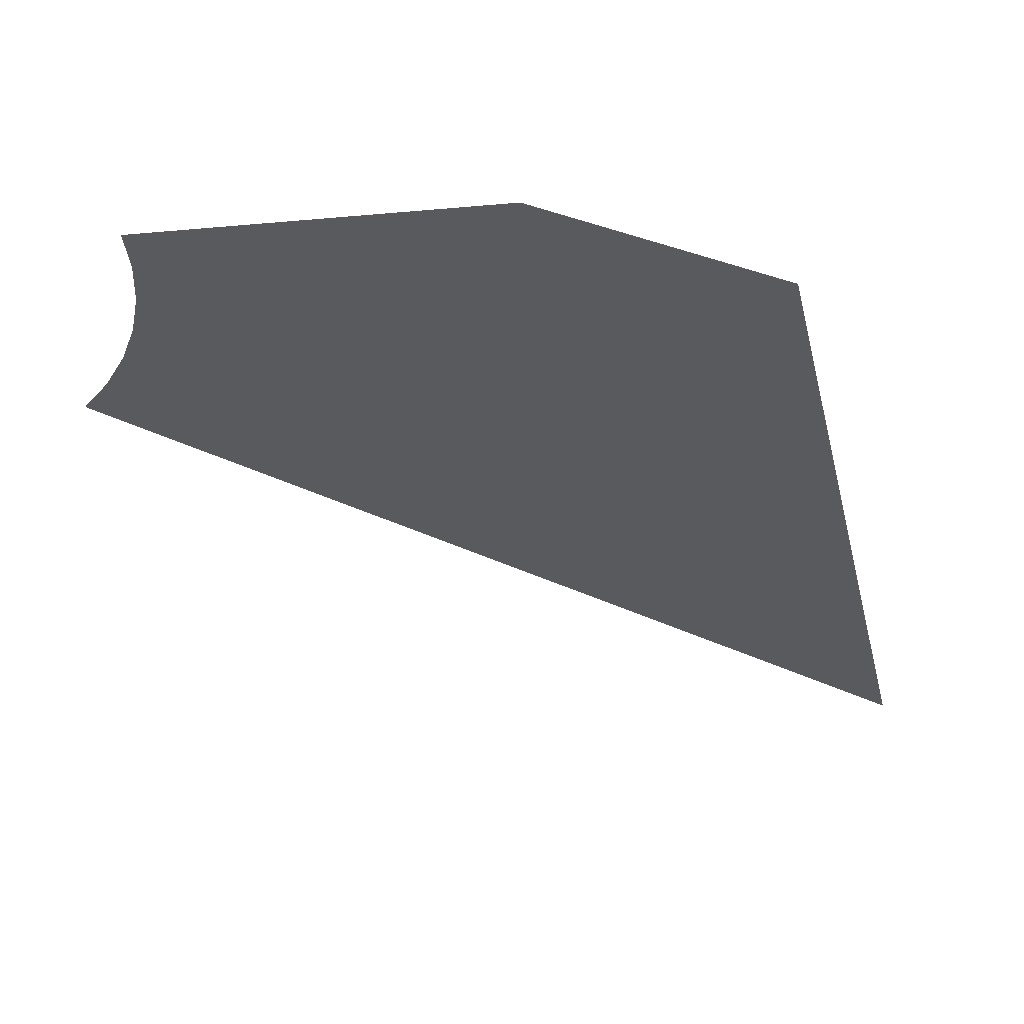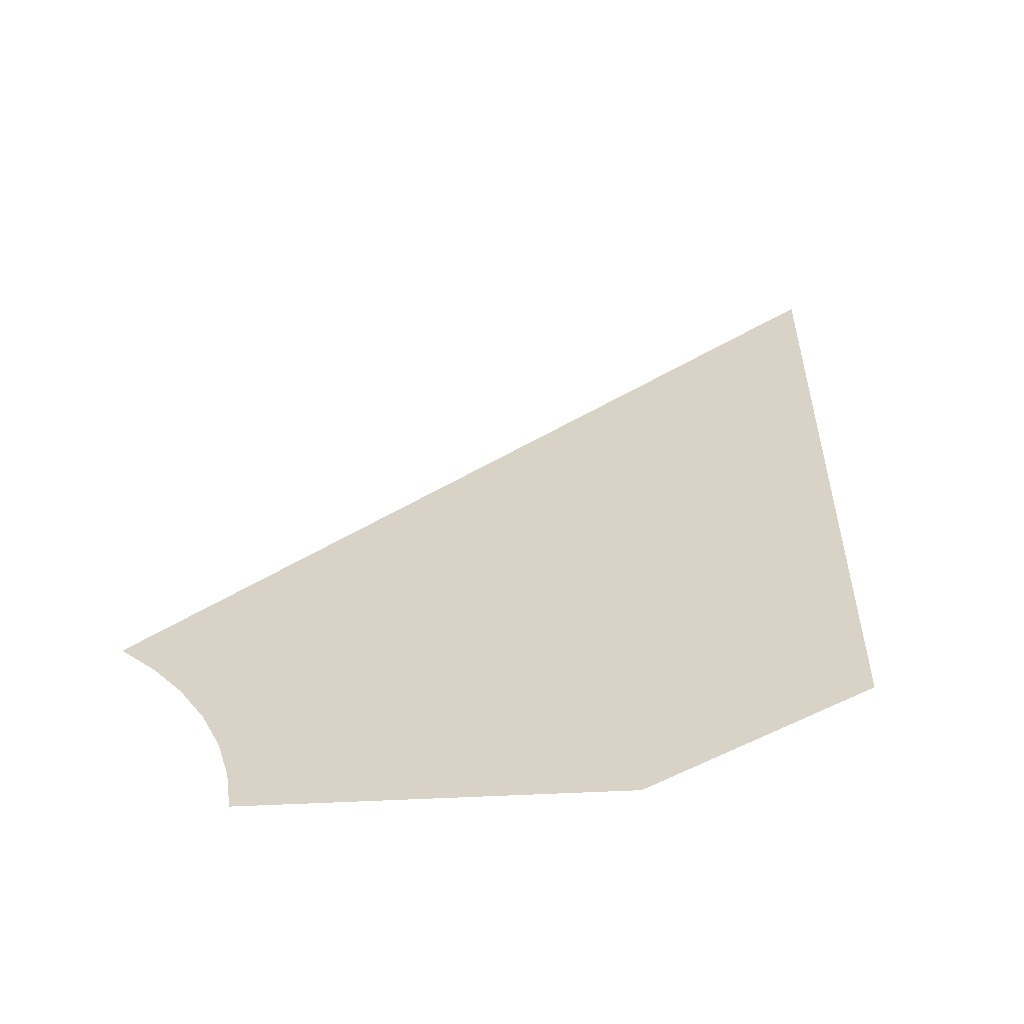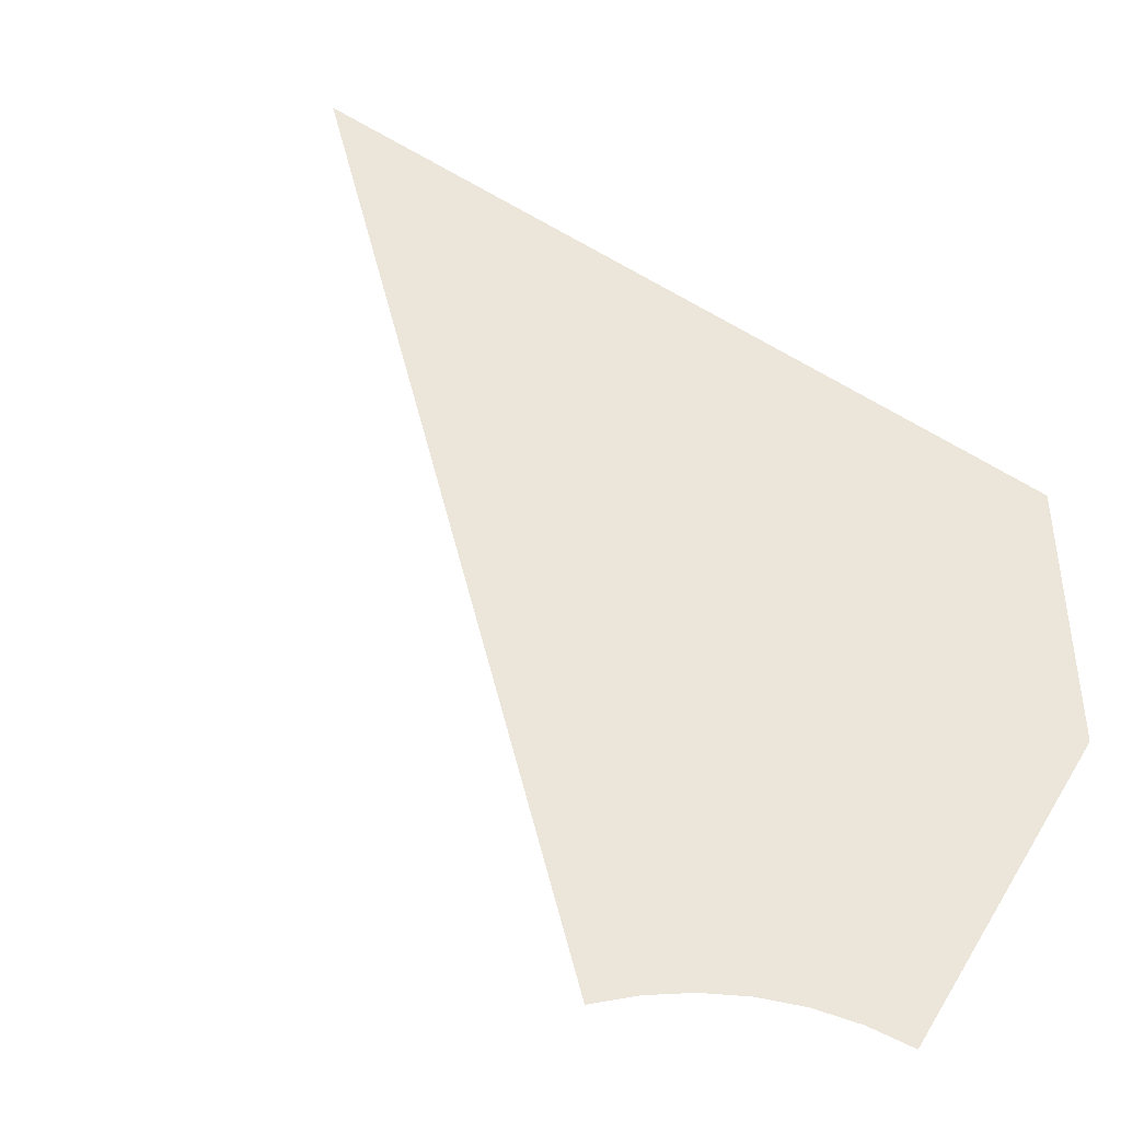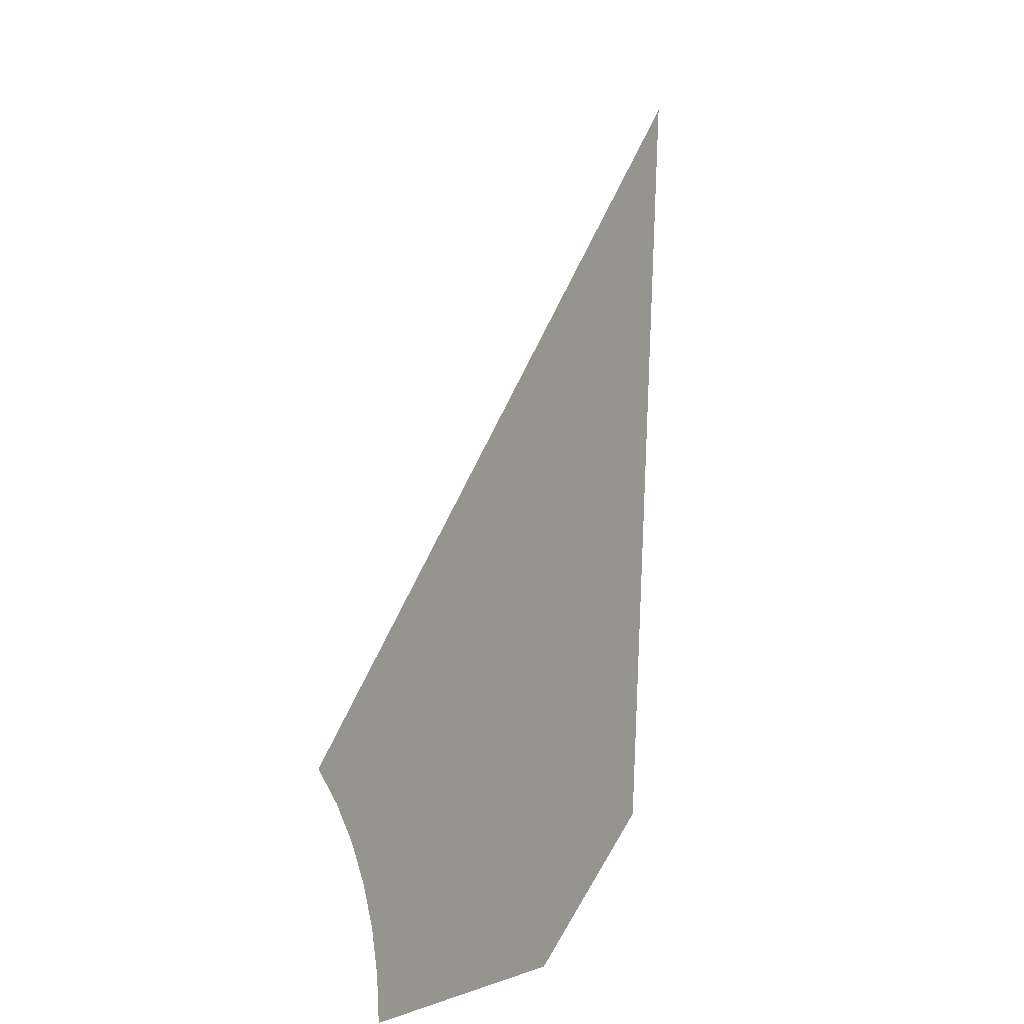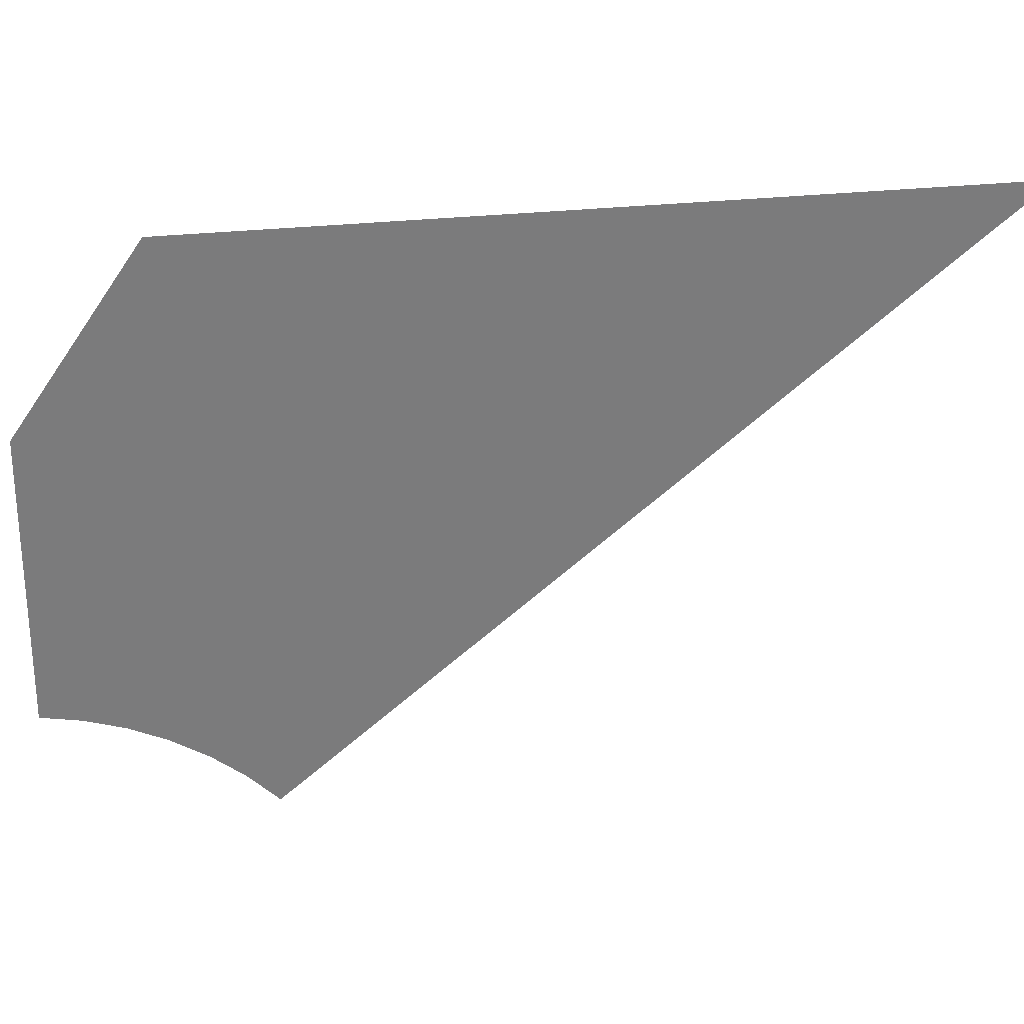
<metadata>
{"format":"obj","ext":"obj","renderer":"f3d","projection":"perspective","resolution":1024,"background":"white","views":[{"elev":-30.5,"azim":-172.5,"up":"+Y"},{"elev":27.8,"azim":176.0,"up":"+Y"},{"elev":55.5,"azim":120.8,"up":"+Y"},{"elev":-1.1,"azim":118.9,"up":"+Z"},{"elev":-58.5,"azim":-91.1,"up":"+Y"}]}
</metadata>
<code>
v -0.36 0 0
v -0.3569 0 0.047
v -0.4067 0 0.05
v -0.41 0 0
v -0.2856 0 0.2192
v -0.2545 0 0.2545
v -0.2899 0 0.2899
v -0.3253 0 0.2496
v -0.3118 0 0.18
v -0.2856 0 0.2192
v -0.3253 0 0.2496
v -0.355 0 0.205
v -0.3326 0 0.1378
v -0.3118 0 0.18
v -0.355 0 0.205
v -0.3788 0 0.1569
v -0.3478 0 0.0932
v -0.3326 0 0.1378
v -0.3788 0 0.1569
v -0.3961 0 0.1061
v -0.3569 0 0.047
v -0.3478 0 0.0932
v -0.3961 0 0.1061
v -0.4067 0 0.05
v -0.6296 0 0.0829
v -0.635 0 0
v -0.6 0 0
v -0.5967 0 0.05
v -0.476 0 0.3653
v -0.4243 0 0.4243
v -0.449 0 0.449
v -0.5038 0 0.3866
v -0.5196 0 0.3
v -0.476 0 0.3653
v -0.5038 0 0.3866
v -0.55 0 0.3175
v -0.5544 0 0.2296
v -0.5196 0 0.3
v -0.55 0 0.3175
v -0.5607 0 0.2957
v -0.5796 0 0.1553
v -0.5544 0 0.2296
v -0.5867 0 0.243
v -0.6133 0 0.1643
v -0.5948 0 0.0783
v -0.5796 0 0.1553
v -0.6133 0 0.1643
v -0.6219 0 0.1213
v -0.6345 0 0.509
v -0.5758 0 0.5758
v -0.5899 0 0.5899
v -0.6503 0 0.5212
v -0.6839 0 0.435
v -0.6345 0 0.509
v -0.6503 0 0.5212
v -0.7012 0 0.445
v -0.6892 0 0.4242
v -0.6839 0 0.435
v -0.7012 0 0.445
v -0.7086 0 0.43
v -0.65 0 0.185
v -0.925 0 0.185
v -0.925 0 0.145
v -0.6816 0 0.145
v -0.5975 0 0.29
v -0.925 0 0.29
v -0.925 0 0.25
v -0.5832 0 0.25
v -0.7086 0 0.43
v -0.925 0 0.43
v -0.925 0 0.4
v -0.7075 0 0.4
v -0.5607 0 0.2957
v -0.6892 0 0.4242
v -0.7075 0 0.4
v -0.5975 0 0.29
v -0.5038 0 0.3866
v -0.449 0 0.449
v -0.5758 0 0.5758
v -0.6345 0 0.509
v -0.5038 0 0.3866
v -0.6345 0 0.509
v -0.6839 0 0.435
v -0.6892 0 0.4242
v -0.6892 0 0.4242
v -0.55 0 0.3175
v -0.5038 0 0.3866
v -0.5832 0 0.25
v -0.5867 0 0.243
v -0.5544 0 0.2296
v -0.5544 0 0.2296
v -0.5607 0 0.2957
v -0.5975 0 0.29
v -0.5832 0 0.25
v -0.7075 0 0.4
v -0.925 0 0.4
v -0.925 0 0.29
v -0.5975 0 0.29
v -0.6892 0 0.4242
v -0.5607 0 0.2957
v -0.55 0 0.3175
v -0.7086 0 0.43
v -0.7075 0 0.4
v -0.6892 0 0.4242
v -1 0 1
v -0.925 0 0.43
v -0.7086 0 0.43
v -0.7012 0 0.445
v -1 0 1
v -0.7012 0 0.445
v -0.6503 0 0.5212
v -1 0 1
v -0.6503 0 0.5212
v -0.5899 0 0.5899
v -1 0 1
v -0.925 0 0.4
v -0.925 0 0.43
v -1 0 1
v -0.925 0 0.29
v -0.925 0 0.4
v -1 0 1
v -0.925 0 0.25
v -0.925 0 0.29
v -1 0 1
v -0.925 0 0.185
v -0.925 0 0.25
v -0.925 0 0.145
v -0.925 0 0.185
v -1 0 1
v -0.6816 0 0.145
v -0.925 0 0.145
v -0.6948 0 0.0783
v -0.6133 0 0.1643
v -0.6523 0 0.1389
v -0.6219 0 0.1213
v -0.5948 0 0.0783
v -0.6219 0 0.1213
v -0.6296 0 0.0829
v -0.5967 0 0.05
v -0.4067 0 0.05
v -0.5967 0 0.05
v -0.6 0 0
v -0.41 0 0
v -0.5948 0 0.0783
v -0.5967 0 0.05
v -0.4067 0 0.05
v -0.3961 0 0.1061
v -0.5796 0 0.1553
v -0.5948 0 0.0783
v -0.3961 0 0.1061
v -0.5544 0 0.2296
v -0.5544 0 0.2296
v -0.3961 0 0.1061
v -0.3788 0 0.1569
v -0.5196 0 0.3
v -0.5196 0 0.3
v -0.3788 0 0.1569
v -0.355 0 0.205
v -0.476 0 0.3653
v -0.476 0 0.3653
v -0.355 0 0.205
v -0.3253 0 0.2496
v -0.4243 0 0.4243
v -0.4243 0 0.4243
v -0.3253 0 0.2496
v -0.2899 0 0.2899
v -0.5867 0 0.243
v -0.65 0 0.185
v -0.6133 0 0.1643
v -0.925 0 0.25
v -0.65 0 0.185
v -0.5867 0 0.243
v -0.5832 0 0.25
v -0.925 0 0.25
v -0.925 0 0.185
v -0.65 0 0.185
v -0.67 0 0
v -0.6651 0 0.0744
v -0.6948 0 0.0783
v -0.7 0 0
v -0.6651 0 0.0744
v -0.6523 0 0.1389
v -0.6816 0 0.145
v -0.6948 0 0.0783
v -0.6133 0 0.1643
v -0.65 0 0.185
v -0.6816 0 0.145
v -0.6523 0 0.1389
v -0.6523 0 0.1389
v -0.6651 0 0.0744
v -0.6296 0 0.0829
v -0.6219 0 0.1213
v -0.6651 0 0.0744
v -0.67 0 0
v -0.635 0 0
v -0.6296 0 0.0829
v -0.6948 0 0.0783
v -0.925 0 0.145
v -0.7 0 0
g mesh6963131
f 1 2 3
f 3 4 1
f 5 6 7
f 7 8 5
f 9 10 11
f 11 12 9
f 13 14 15
f 15 16 13
f 17 18 19
f 19 20 17
f 21 22 23
f 23 24 21
f 25 26 27
f 27 28 25
f 29 30 31
f 31 32 29
f 33 34 35
f 35 36 33
f 37 38 39
f 39 40 37
f 41 42 43
f 43 44 41
f 45 46 47
f 47 48 45
f 49 50 51
f 51 52 49
f 53 54 55
f 55 56 53
f 57 58 59
f 59 60 57
f 61 62 63
f 63 64 61
f 65 66 67
f 67 68 65
f 69 70 71
f 71 72 69
f 73 74 75
f 75 76 73
f 77 78 79
f 79 80 77
f 81 82 83
f 83 84 81
f 85 86 87
f 88 89 90
f 91 92 93
f 93 94 91
f 95 96 97
f 97 98 95
f 99 100 101
f 102 103 104
f 105 106 107
f 107 108 105
f 109 110 111
f 112 113 114
f 115 116 117
f 118 119 120
f 121 122 123
f 124 125 126
f 127 128 129
f 130 131 132
f 133 134 135
f 136 137 138
f 138 139 136
f 140 141 142
f 142 143 140
f 144 145 146
f 146 147 144
f 148 149 150
f 150 151 148
f 152 153 154
f 154 155 152
f 156 157 158
f 158 159 156
f 160 161 162
f 162 163 160
f 164 165 166
f 167 168 169
f 170 171 172
f 172 173 170
f 174 175 176
f 177 178 179
f 179 180 177
f 181 182 183
f 183 184 181
f 185 186 187
f 187 188 185
f 189 190 191
f 191 192 189
f 193 194 195
f 195 196 193
f 197 198 199

</code>
